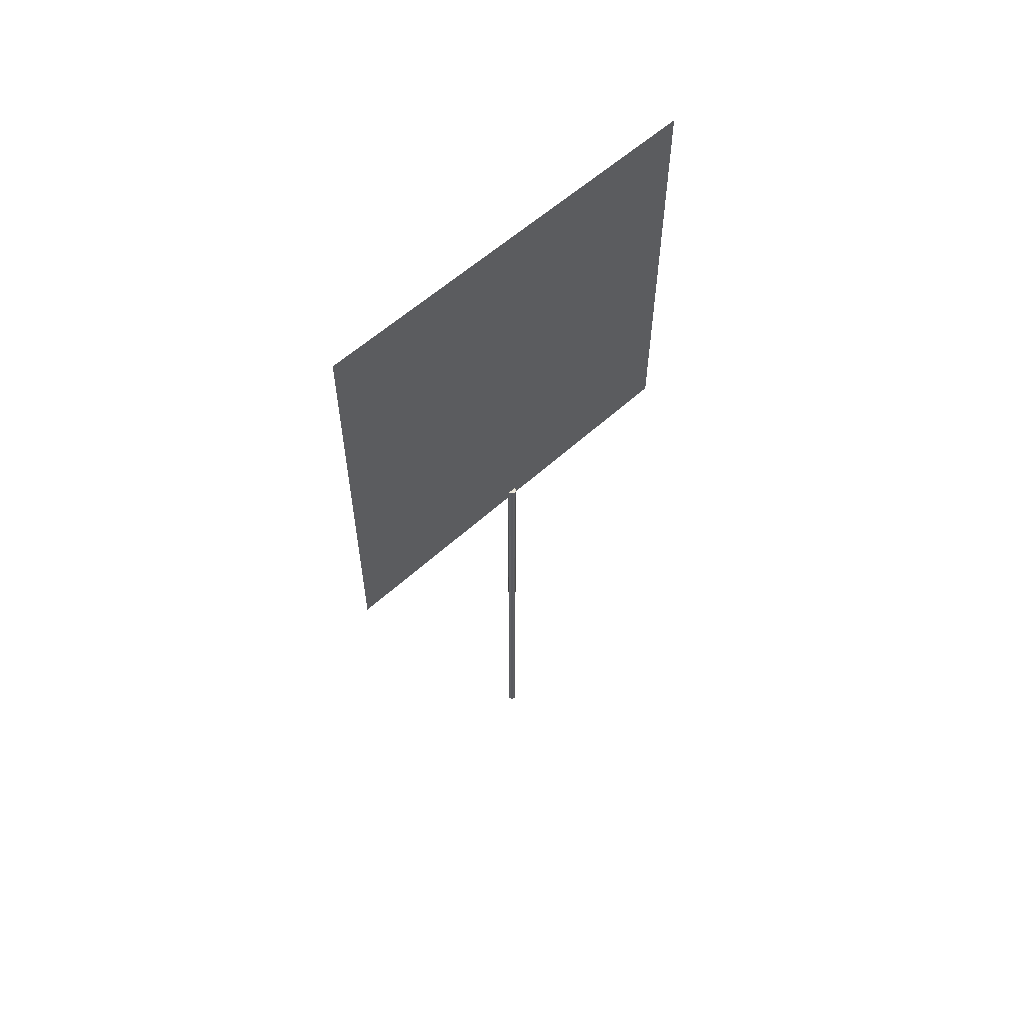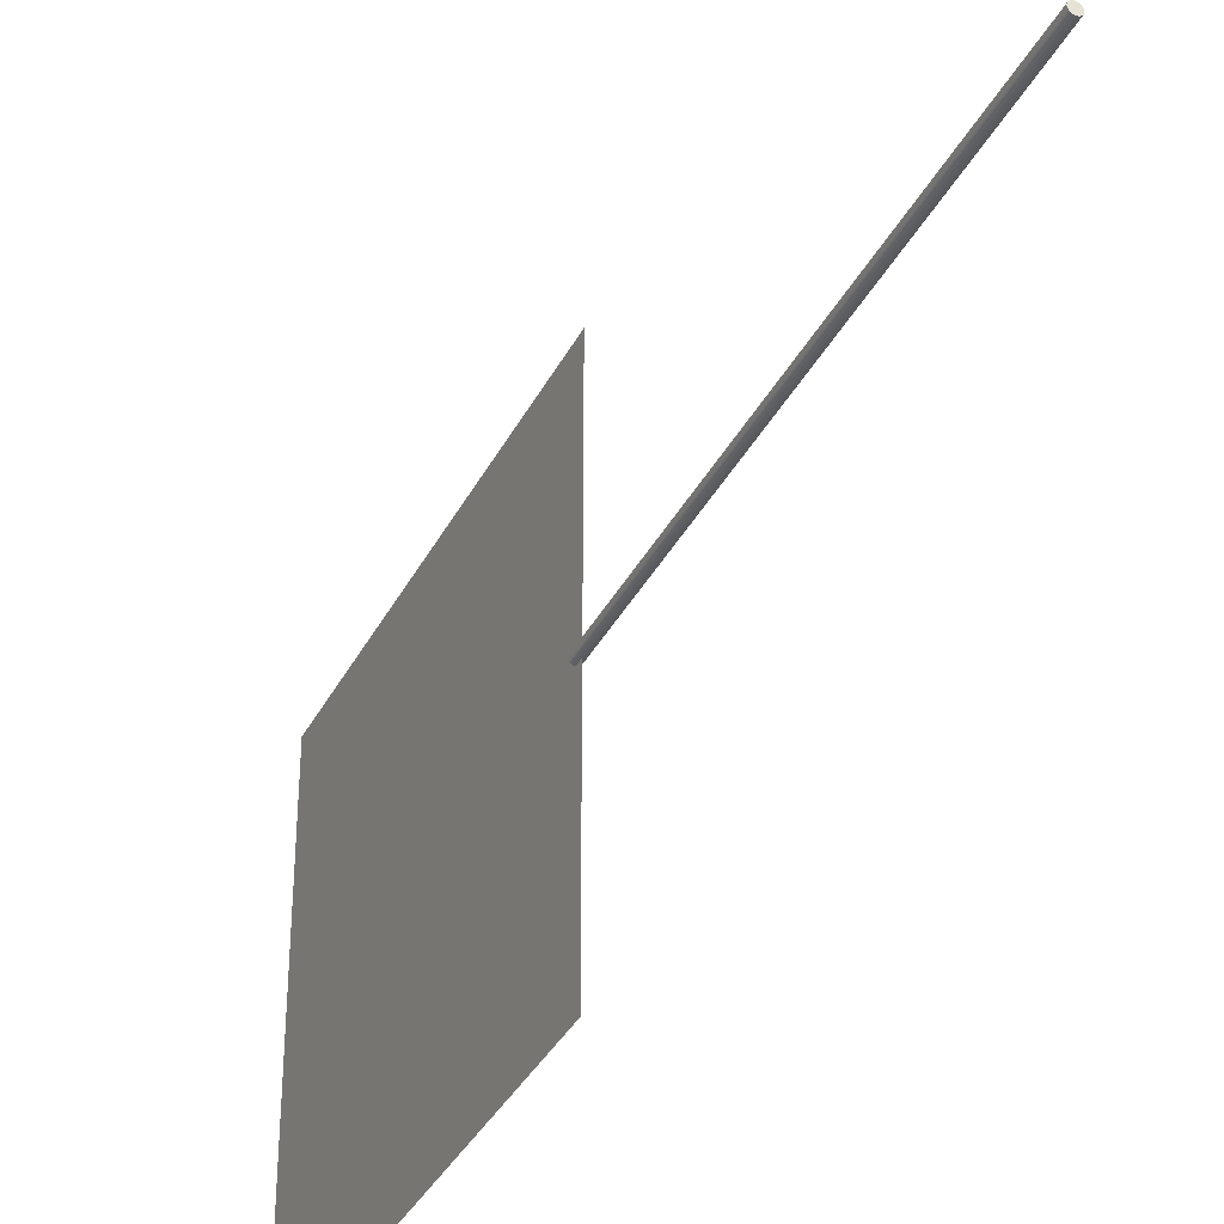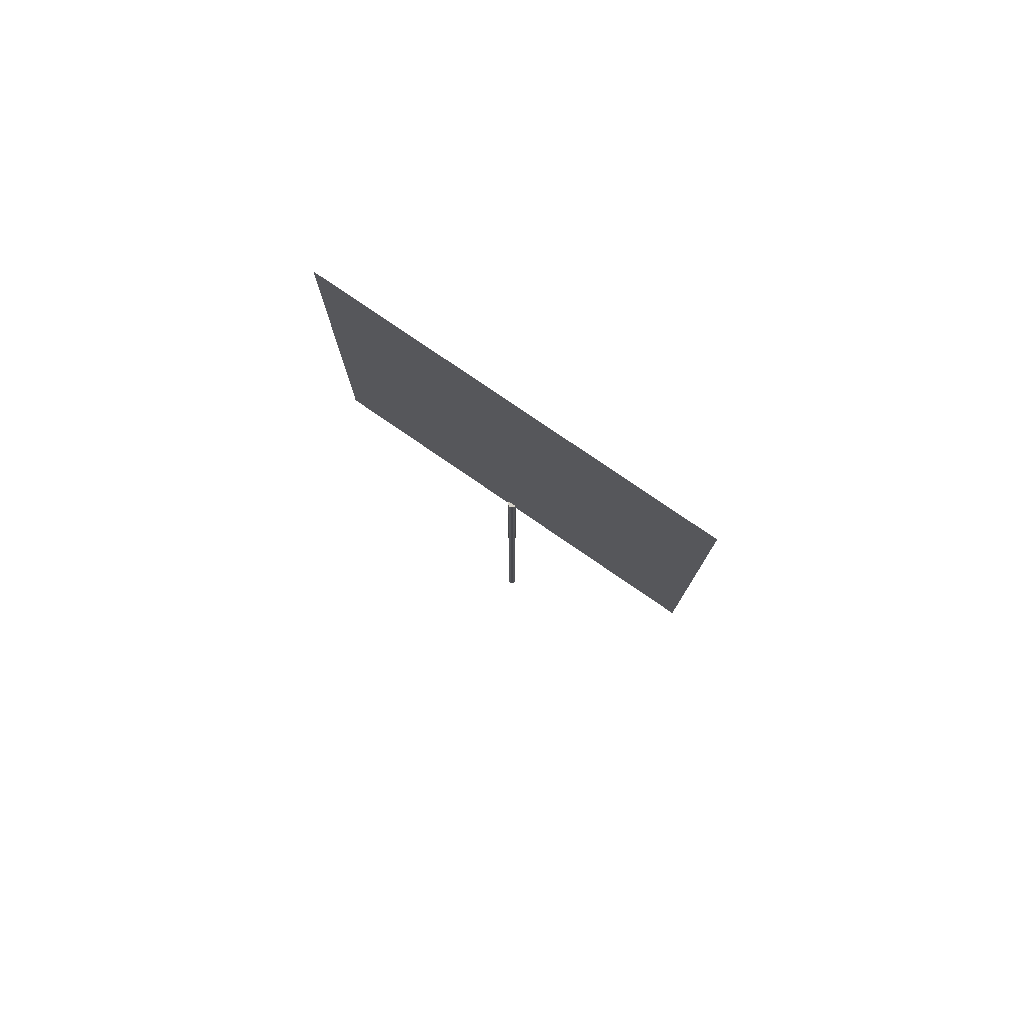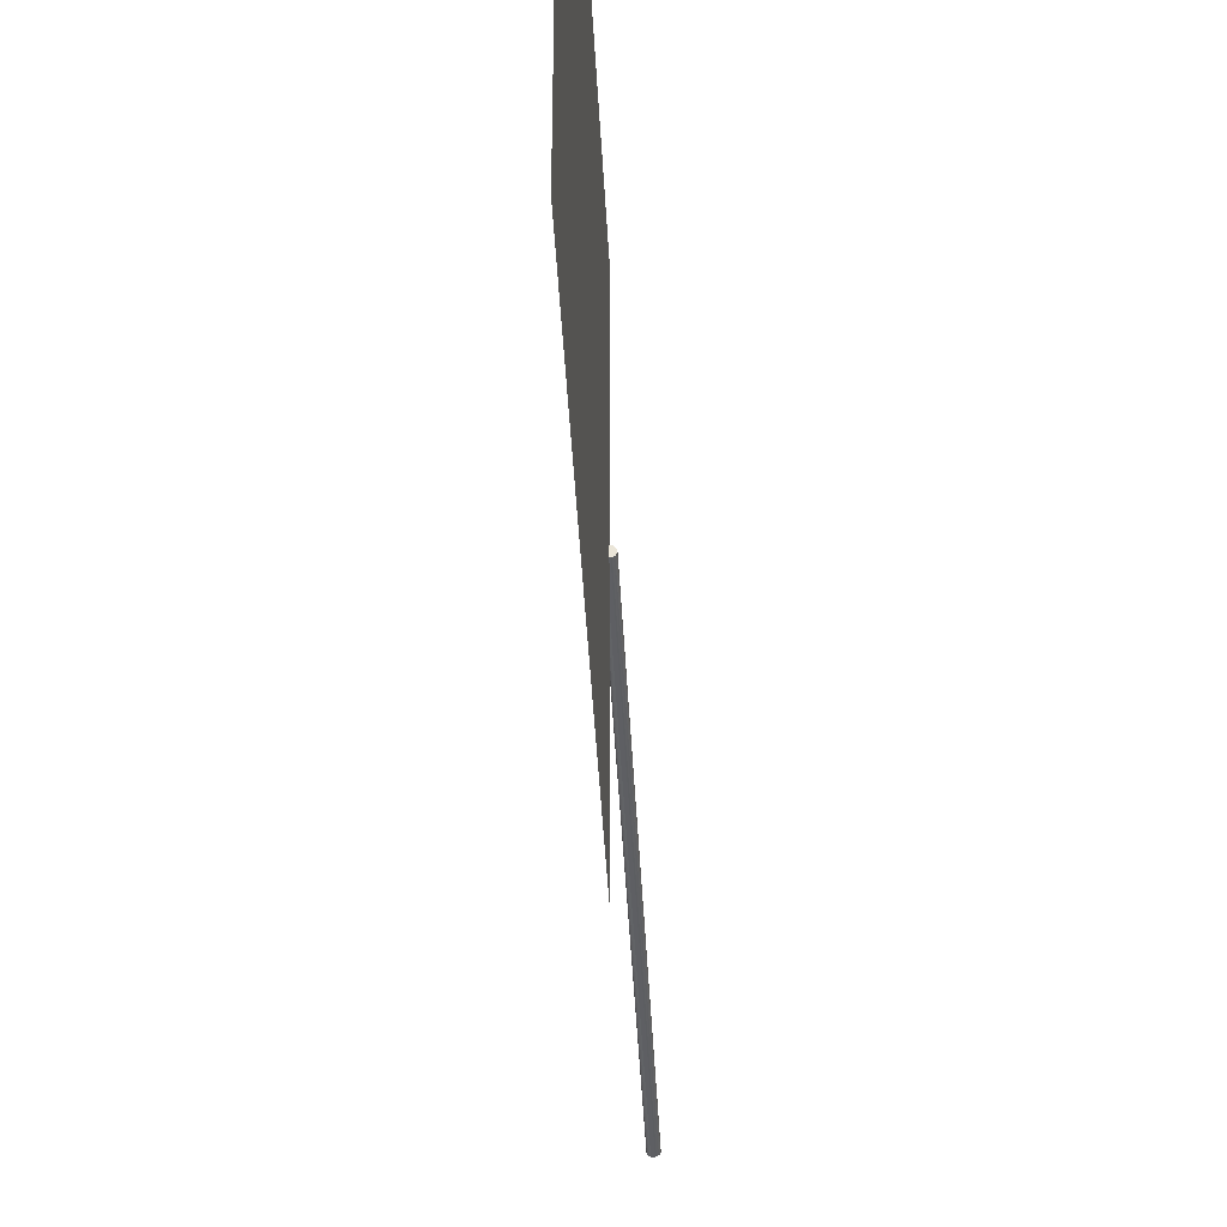
<metadata>
{"format":"obj","ext":"obj","renderer":"f3d","projection":"perspective","resolution":1024,"background":"white","views":[{"elev":57.4,"azim":46.4,"up":"+Y"},{"elev":-36.2,"azim":-24.4,"up":"+Z"},{"elev":78.2,"azim":-55.5,"up":"+Y"},{"elev":-42.7,"azim":-177.1,"up":"+Z"}]}
</metadata>
<code>
o Plane
v -0 2.35 1
v -0 2.35 -1
v 0 4.35 1
v 0 4.35 -1
v -0 0.01 -0.02
v -0 2.39 -0.02
v 0.003902 0.01 -0.01962
v 0.003902 2.39 -0.01962
v 0.007654 0.01 -0.01848
v 0.007654 2.39 -0.01848
v 0.01111 0.01 -0.01663
v 0.01111 2.39 -0.01663
v 0.01414 0.01 -0.01414
v 0.01414 2.39 -0.01414
v 0.01663 0.01 -0.01111
v 0.01663 2.39 -0.01111
v 0.01848 0.01 -0.007654
v 0.01848 2.39 -0.007654
v 0.01962 0.01 -0.003902
v 0.01962 2.39 -0.003902
v 0.02 0.01 0
v 0.02 2.39 0
v 0.01962 0.01 0.003902
v 0.01962 2.39 0.003902
v 0.01848 0.01 0.007654
v 0.01848 2.39 0.007654
v 0.01663 0.01 0.01111
v 0.01663 2.39 0.01111
v 0.01414 0.01 0.01414
v 0.01414 2.39 0.01414
v 0.01111 0.01 0.01663
v 0.01111 2.39 0.01663
v 0.007654 0.01 0.01848
v 0.007654 2.39 0.01848
v 0.003902 0.01 0.01962
v 0.003902 2.39 0.01962
v 0 0.01 0.02
v -0 2.39 0.02
v -0.003902 0.01 0.01962
v -0.003902 2.39 0.01962
v -0.007654 0.01 0.01848
v -0.007654 2.39 0.01848
v -0.01111 0.01 0.01663
v -0.01111 2.39 0.01663
v -0.01414 0.01 0.01414
v -0.01414 2.39 0.01414
v -0.01663 0.01 0.01111
v -0.01663 2.39 0.01111
v -0.01848 0.01 0.007654
v -0.01848 2.39 0.007654
v -0.01962 0.01 0.003902
v -0.01962 2.39 0.003902
v -0.02 0.01 0
v -0.02 2.39 0
v -0.01962 0.01 -0.003902
v -0.01962 2.39 -0.003902
v -0.01848 0.01 -0.007654
v -0.01848 2.39 -0.007654
v -0.01663 0.01 -0.01111
v -0.01663 2.39 -0.01111
v -0.01414 0.01 -0.01414
v -0.01414 2.39 -0.01414
v -0.01111 0.01 -0.01663
v -0.01111 2.39 -0.01663
v -0.007654 0.01 -0.01848
v -0.007654 2.39 -0.01848
v -0.003902 0.01 -0.01962
v -0.003902 2.39 -0.01962
f 1 2 4 3
f 5 6 8 7
f 7 8 10 9
f 9 10 12 11
f 11 12 14 13
f 13 14 16 15
f 15 16 18 17
f 17 18 20 19
f 19 20 22 21
f 21 22 24 23
f 23 24 26 25
f 25 26 28 27
f 27 28 30 29
f 29 30 32 31
f 31 32 34 33
f 33 34 36 35
f 35 36 38 37
f 37 38 40 39
f 39 40 42 41
f 41 42 44 43
f 43 44 46 45
f 45 46 48 47
f 47 48 50 49
f 49 50 52 51
f 51 52 54 53
f 53 54 56 55
f 55 56 58 57
f 57 58 60 59
f 59 60 62 61
f 61 62 64 63
f 63 64 66 65
f 8 6 68 66 64 62 60 58 56 54 52 50 48 46 44 42 40 38 36 34 32 30 28 26 24 22 20 18 16 14 12 10
f 65 66 68 67
f 67 68 6 5
f 5 7 9 11 13 15 17 19 21 23 25 27 29 31 33 35 37 39 41 43 45 47 49 51 53 55 57 59 61 63 65 67

</code>
